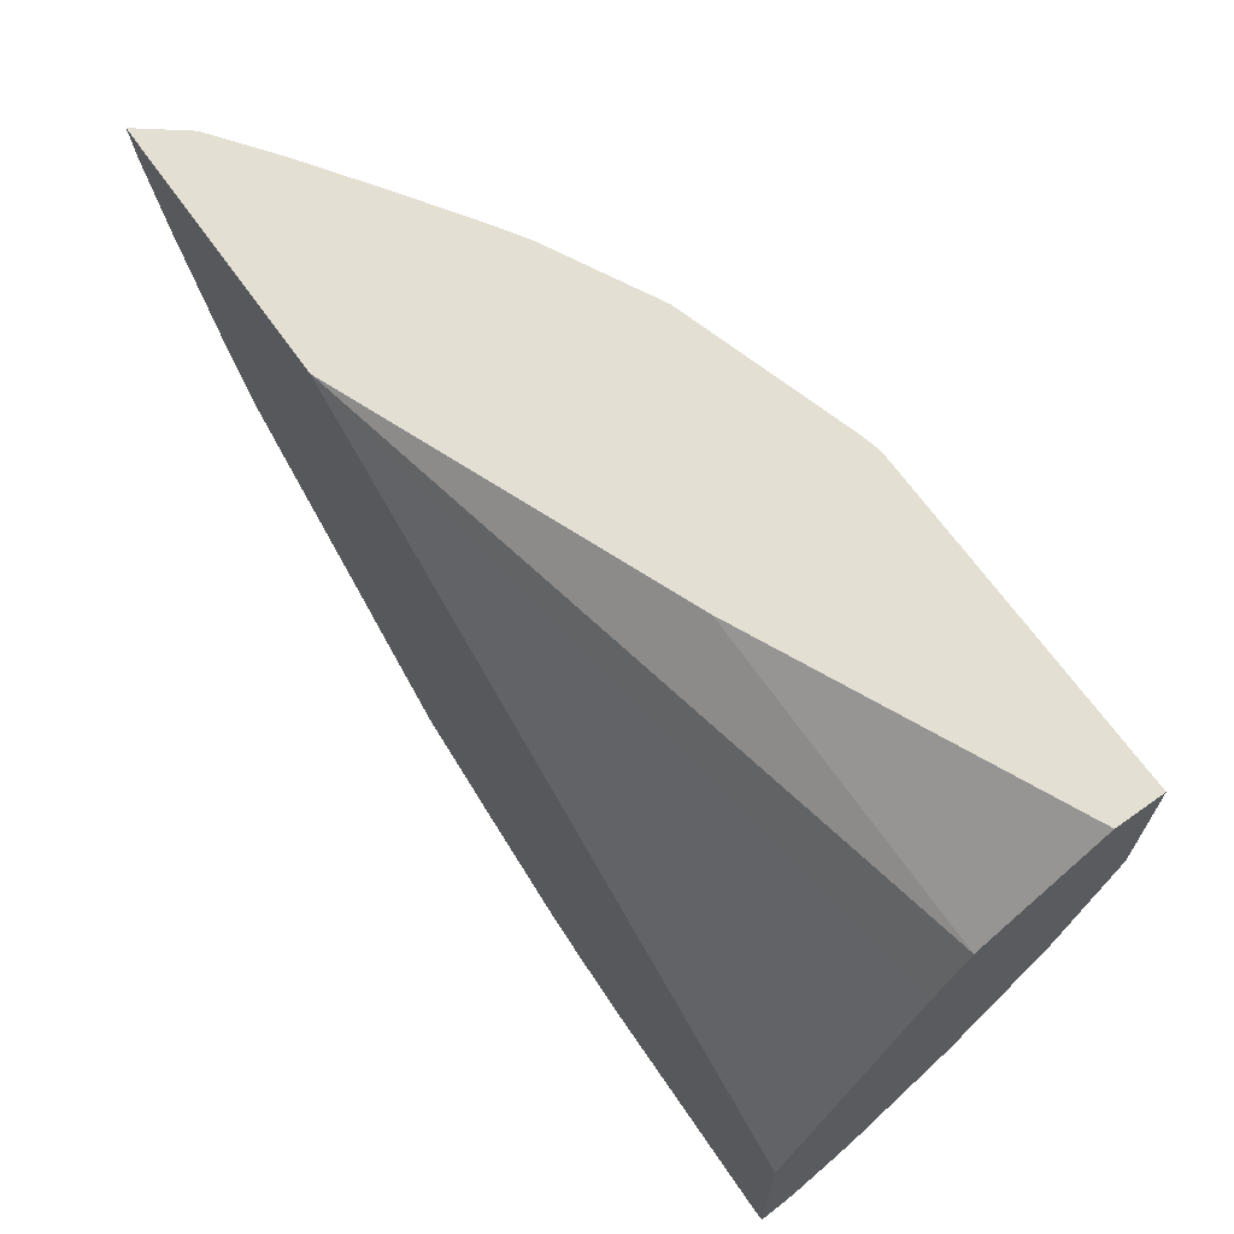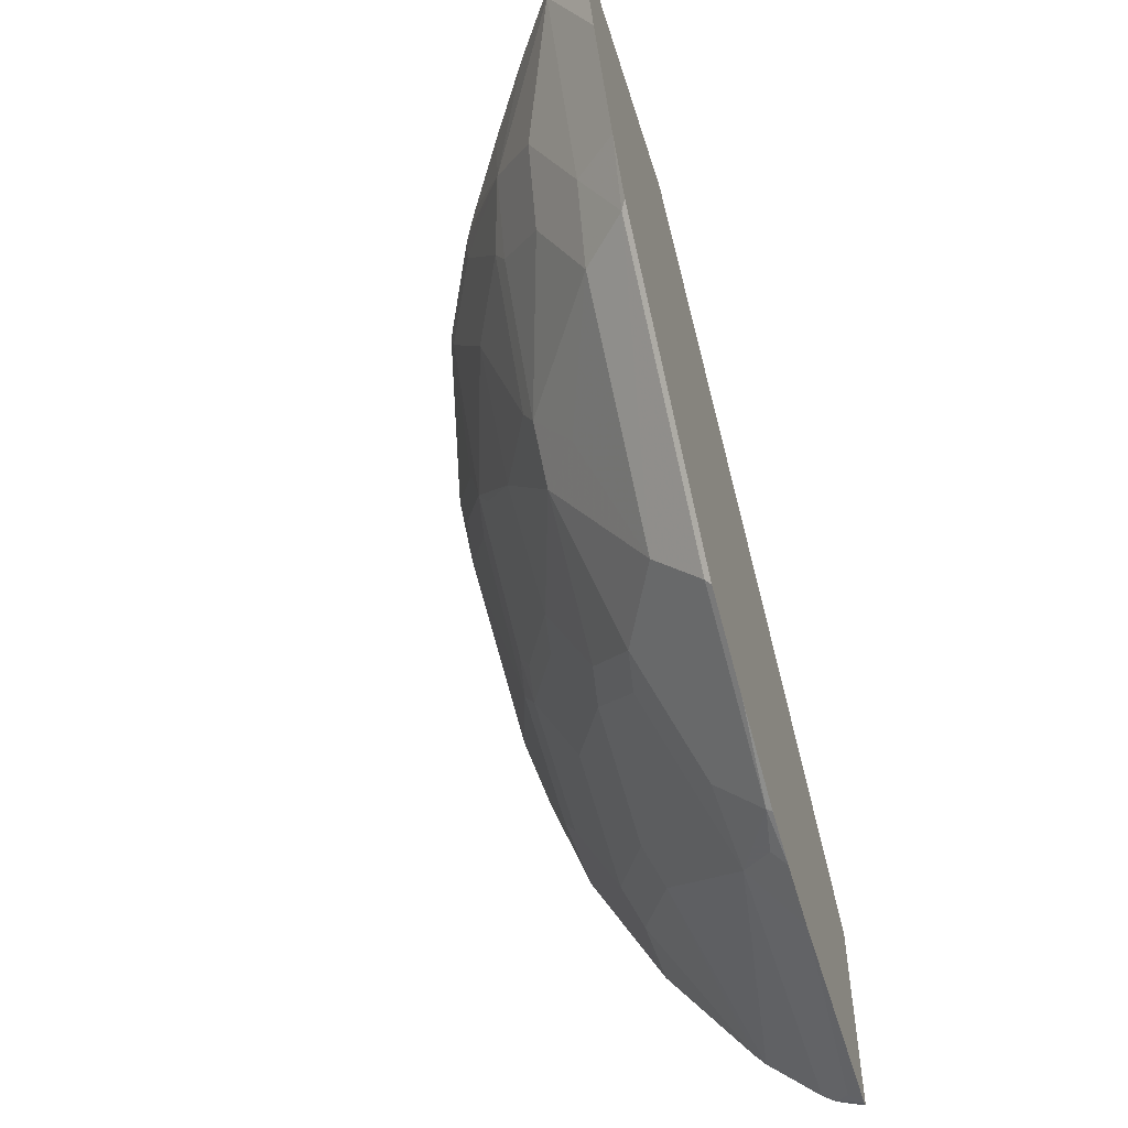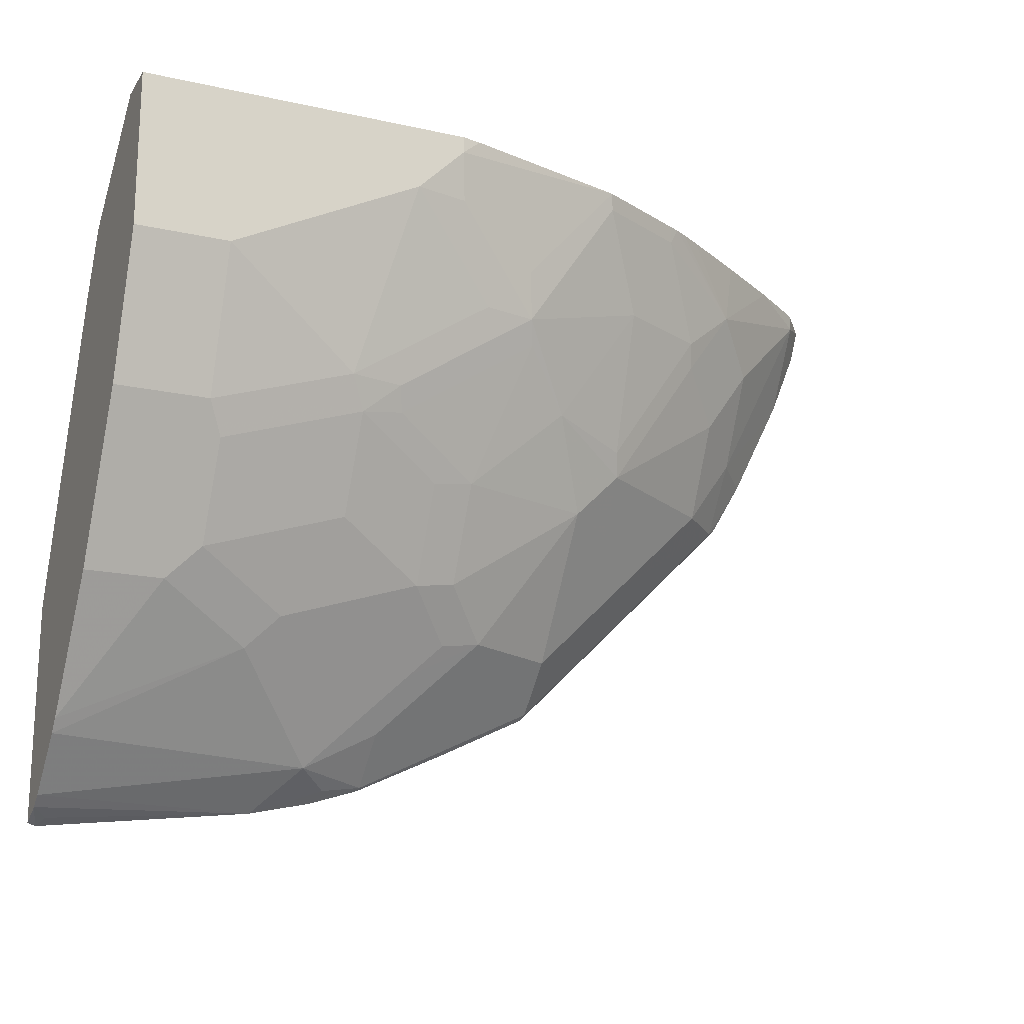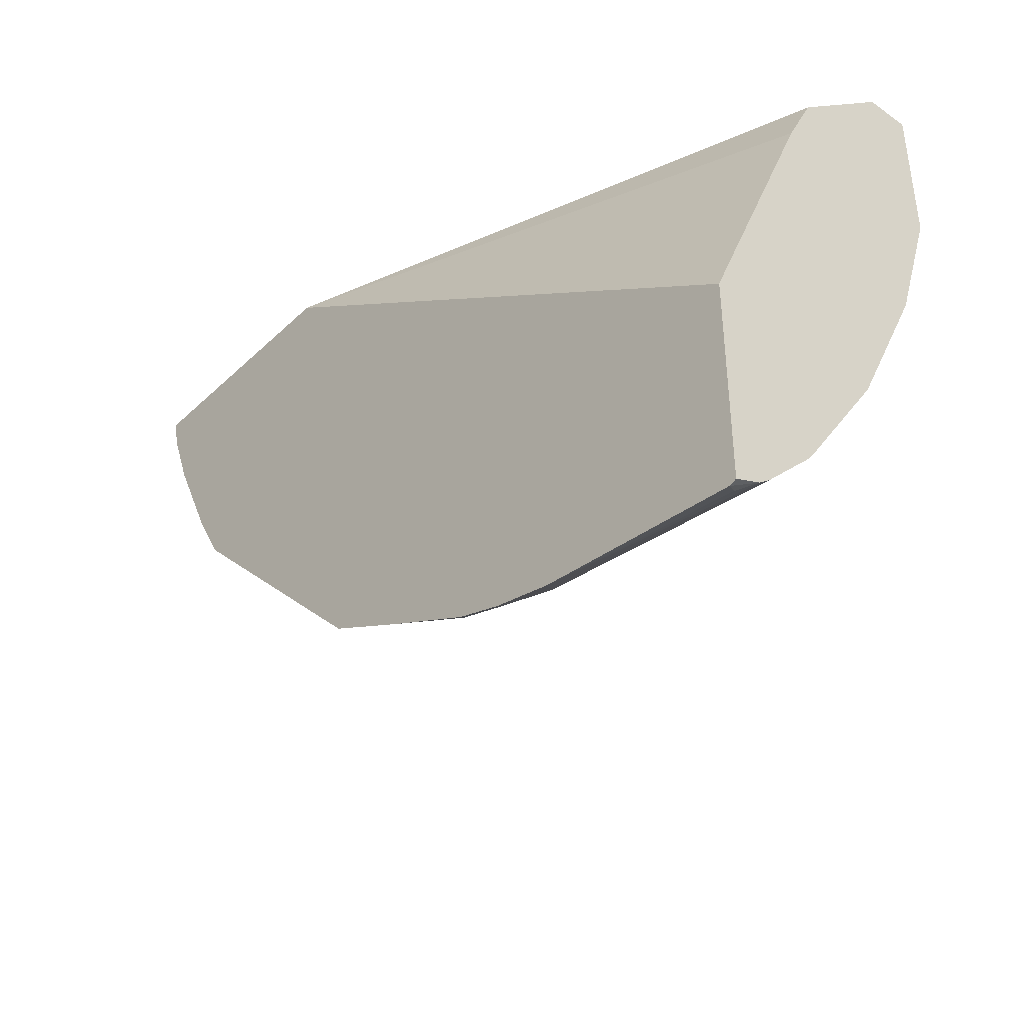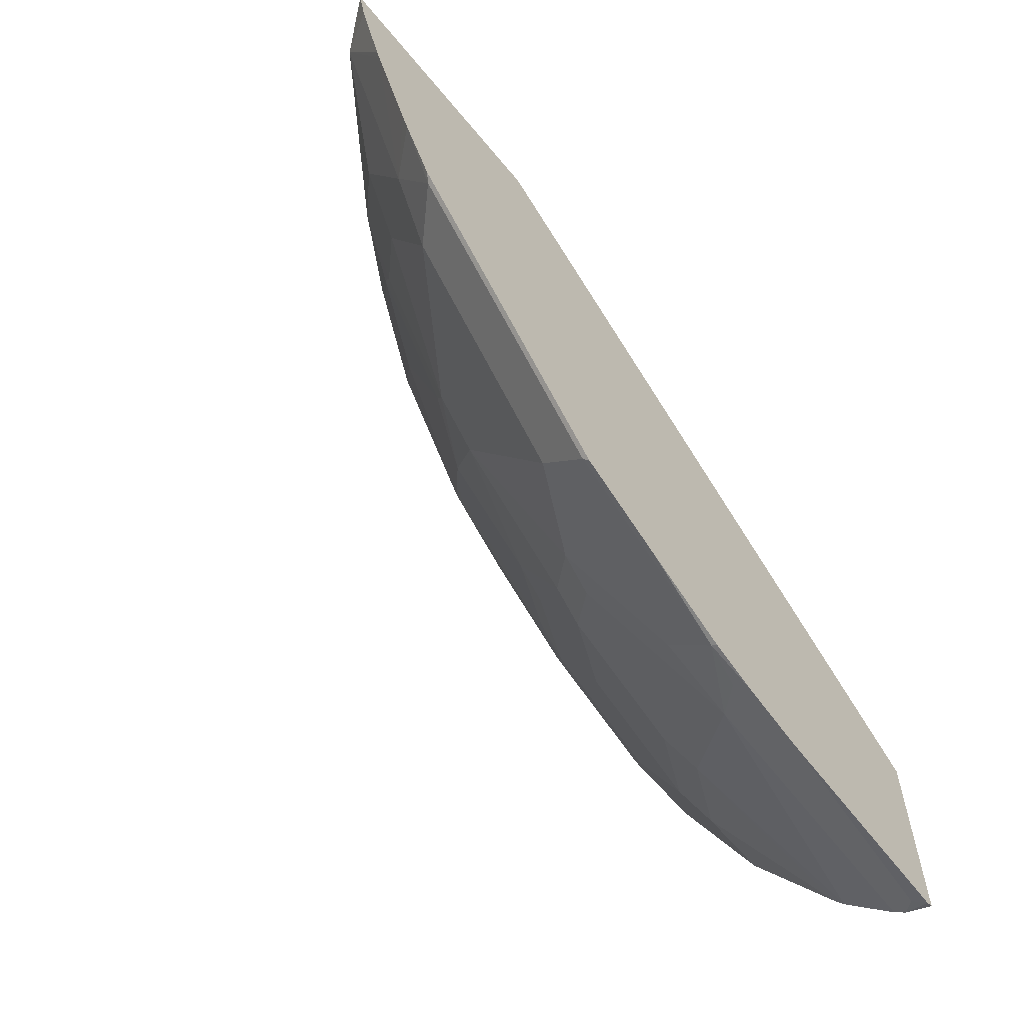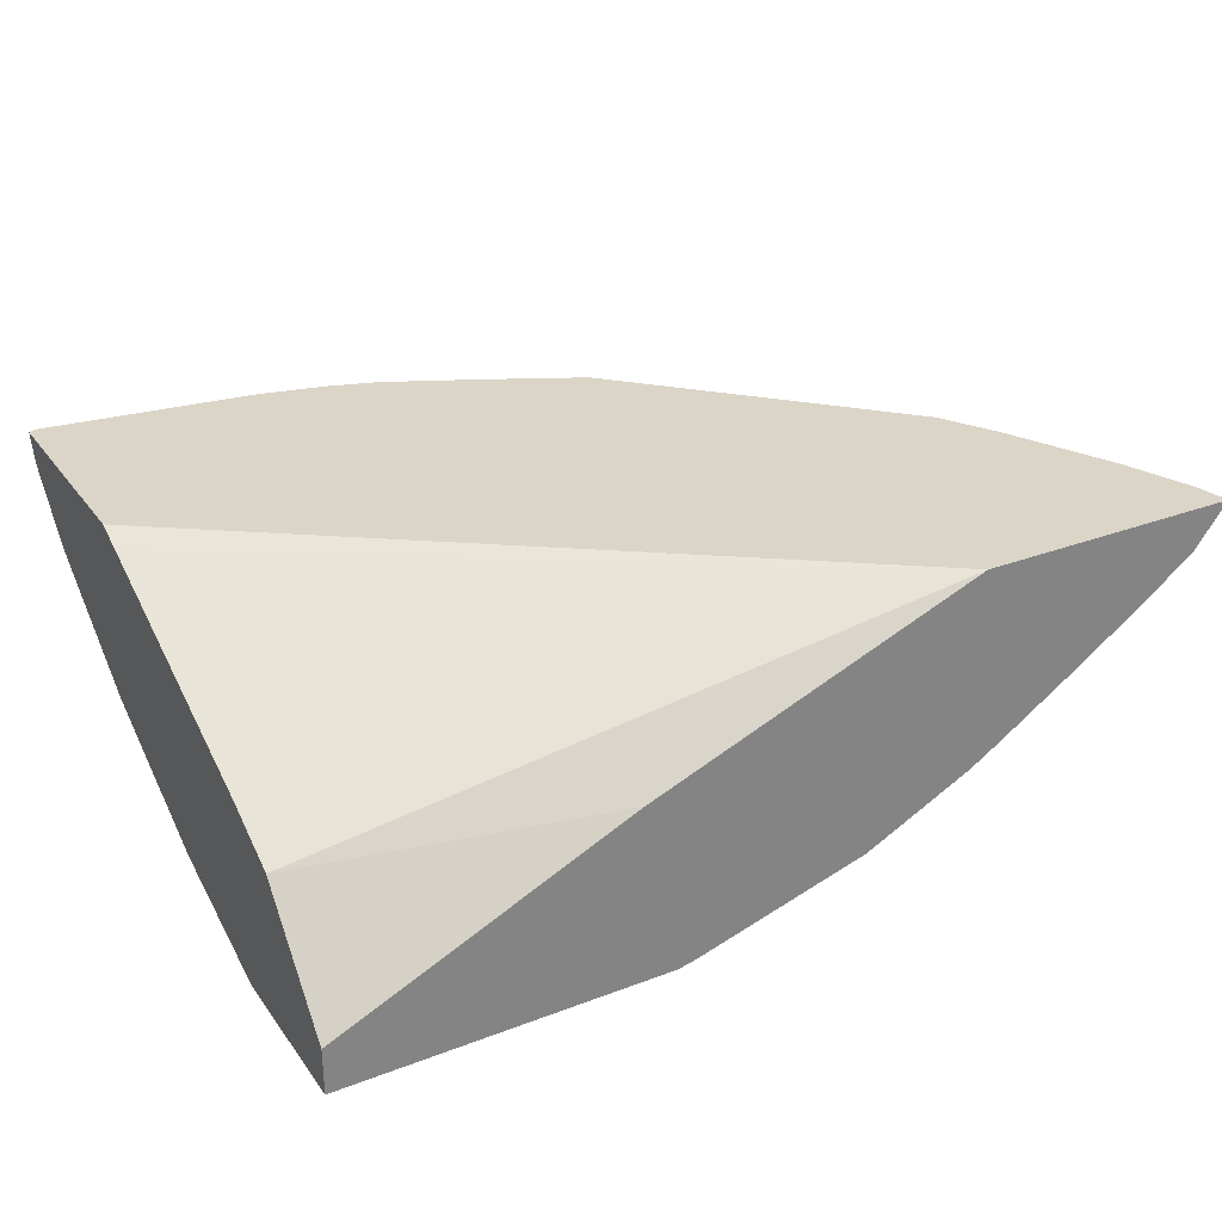
<metadata>
{"format":"obj","ext":"obj","renderer":"f3d","projection":"perspective","resolution":1024,"background":"white","views":[{"elev":66.9,"azim":-125.3,"up":"+Z"},{"elev":-52.2,"azim":107.2,"up":"+Z"},{"elev":-17.9,"azim":-23.5,"up":"+Z"},{"elev":-39.6,"azim":-130.9,"up":"+Z"},{"elev":-60.6,"azim":129.2,"up":"+Z"},{"elev":29.6,"azim":-29.2,"up":"+Y"}]}
</metadata>
<code>
v 0.006727 -0.5314 -0.684
v 0.01156 -0.5411 -0.6792
v 0.001061 -0.5515 -0.6739
v 0.001061 -0.5314 -0.6821
v 0.1648 -0.5314 -0.664
v 0.001061 -0.5606 -0.6668
v 0.001061 -0.5314 -0.5226
v 0.2121 -0.5314 -0.6531
v 0.2187 -0.5411 -0.6446
v 0.1958 -0.5641 -0.6331
v 0.001061 -0.5977 -0.6297
v 0.001061 -0.539 -0.5044
v 0.4622 -0.5314 -0.195
v 0.2494 -0.5314 -0.6409
v 0.2504 -0.5353 -0.6389
v 0.1267 -0.6332 -0.5641
v 0.2504 -0.5698 -0.6043
v 0.3195 -0.6044 -0.5353
v 0.2648 -0.5986 -0.5641
v 0.001061 -0.6049 -0.6206
v 0.001061 -0.6217 -0.3108
v 0.6588 -0.5314 -0.195
v 0.001061 -0.6394 -0.2752
v 0.001061 -0.6447 -0.2648
v 0.2167 -0.6272 -0.195
v 0.3175 -0.5314 -0.6083
v 0.3865 -0.5314 -0.5737
v 0.3885 -0.5353 -0.5698
v 0.3885 -0.5698 -0.5353
v 0.1497 -0.6447 -0.541
v 0.08064 -0.6792 -0.5065
v 0.05759 -0.6677 -0.5295
v 0.2533 -0.6447 -0.5065
v 0.3885 -0.6389 -0.4317
v 0.2849 -0.6389 -0.5007
v 0.2878 -0.6101 -0.541
v 0.001061 -0.6677 -0.5295
v 0.6331 -0.5641 -0.195
v 0.6331 -0.5641 -0.2072
v 0.6524 -0.5314 -0.2206
v 0.001061 -0.7252 -0.195
v 0.4211 -0.5314 -0.5392
v 0.5612 -0.5353 -0.3972
v 0.4576 -0.5698 -0.4662
v 0.4259 -0.6101 -0.4375
v 0.1842 -0.6792 -0.472
v 0.08064 -0.7137 -0.4375
v 0.001061 -0.674 -0.517
v 0.2533 -0.6792 -0.4375
v 0.1842 -0.7137 -0.4029
v 0.3568 -0.6792 -0.3684
v 0.2849 -0.6734 -0.4317
v 0.423 -0.6389 -0.3972
v 0.5883 -0.5968 -0.195
v 0.6295 -0.5314 -0.2763
v 0.6322 -0.5314 -0.2708
v 0.5295 -0.6332 -0.2418
v 0.5641 -0.5986 -0.2763
v 0.5641 -0.5641 -0.3454
v 0.001061 -0.7598 -0.195
v 0.498 -0.5314 -0.4623
v 0.567 -0.5314 -0.3933
v 0.5922 -0.5314 -0.3508
v 0.5266 -0.5698 -0.3972
v 0.06911 -0.7252 -0.4145
v 0.001061 -0.7137 -0.4375
v 0.2159 -0.708 -0.3972
v 0.2116 -0.7166 -0.3799
v 0.1727 -0.7252 -0.3799
v 0.3152 -0.7166 -0.3108
v 0.3195 -0.708 -0.3281
v 0.4187 -0.6475 -0.3799
v 0.4187 -0.6821 -0.2763
v 0.2806 -0.6821 -0.4145
v 0.5266 -0.6044 -0.3281
v 0.4921 -0.6389 -0.2936
v 0.5361 -0.6321 -0.195
v 0.5977 -0.5314 -0.3399
v 0.4848 -0.6658 -0.195
v 0.4685 -0.6759 -0.195
v 0.4599 -0.681 -0.195
v 0.4533 -0.6821 -0.2072
v 0.4878 -0.6475 -0.2763
v 0.001061 -0.7598 -0.3108
v 0.2418 -0.7598 -0.195
v 0.06911 -0.7598 -0.3108
v 0.001061 -0.7252 -0.4145
v 0.2763 -0.7252 -0.3108
v 0.2073 -0.7598 -0.2418
v 0.3842 -0.7166 -0.2072
v 0.3826 -0.7197 -0.195
v 0.3109 -0.7252 -0.2763
v 0.2418 -0.7598 -0.2072
v 0.2461 -0.7511 -0.2418
v 0.4517 -0.6851 -0.195
v 0.2556 -0.7567 -0.195
f 43 64 44
f 43 59 64
f 47 50 69
f 44 64 45
f 45 64 53
f 46 50 47
f 47 65 87
f 47 87 66
f 47 66 48
f 51 70 71
f 49 52 67
f 49 67 50
f 50 67 68
f 50 68 69
f 51 71 52
f 51 53 72
f 51 72 73
f 51 73 70
f 52 74 67
f 52 71 74
f 47 69 65
f 43 63 59
f 35 52 49
f 43 61 62
f 31 47 32
f 53 64 75
f 31 46 47
f 32 47 48
f 32 48 37
f 33 35 49
f 33 49 50
f 33 50 46
f 34 51 52
f 43 62 63
f 34 52 35
f 34 53 51
f 38 54 39
f 39 55 56
f 39 56 40
f 39 54 57
f 39 57 58
f 39 58 59
f 39 59 55
f 42 61 43
f 34 45 53
f 53 75 76
f 68 70 88
f 53 83 72
f 69 88 89
f 69 89 86
f 70 73 90
f 70 90 91
f 70 91 92
f 70 92 93
f 70 93 94
f 70 94 89
f 70 89 88
f 68 88 69
f 72 83 73
f 73 82 90
f 81 95 82
f 82 95 91
f 82 91 90
f 85 93 96
f 89 94 93
f 91 96 93
f 91 93 92
f 30 33 46
f 73 83 82
f 53 76 83
f 67 70 68
f 67 74 71
f 54 77 57
f 55 59 78
f 57 76 58
f 57 77 79
f 57 79 80
f 57 80 81
f 57 81 82
f 57 82 83
f 57 83 76
f 67 71 70
f 58 76 75
f 59 75 64
f 59 63 78
f 60 84 86
f 60 86 89
f 60 89 93
f 60 93 85
f 65 69 86
f 65 86 84
f 65 84 87
f 58 75 59
f 30 46 31
f 11 16 20
f 29 44 45
f 3 48 66
f 3 66 87
f 3 87 84
f 3 84 60
f 3 60 41
f 3 41 24
f 3 24 23
f 3 23 21
f 3 21 12
f 3 37 48
f 3 12 7
f 3 5 6
f 5 8 9
f 5 9 10
f 5 10 6
f 6 10 11
f 7 12 13
f 8 14 15
f 8 15 9
f 9 15 10
f 3 7 4
f 10 16 11
f 3 20 37
f 3 6 11
f 1 2 3
f 1 3 4
f 1 4 7
f 1 7 13
f 1 13 22
f 1 22 40
f 1 40 56
f 1 56 55
f 1 55 78
f 3 11 20
f 1 78 63
f 29 45 34
f 1 61 42
f 1 42 27
f 1 27 26
f 1 26 14
f 1 14 8
f 1 8 5
f 1 5 2
f 2 5 3
f 1 63 62
f 10 15 17
f 1 62 61
f 10 18 19
f 15 18 17
f 16 30 31
f 16 31 32
f 16 32 20
f 16 19 33
f 16 33 30
f 18 29 34
f 18 34 35
f 18 35 33
f 15 29 18
f 18 33 36
f 19 36 33
f 20 32 37
f 22 38 39
f 24 41 25
f 27 42 28
f 28 42 43
f 28 43 29
f 29 43 44
f 10 17 18
f 18 36 19
f 15 28 29
f 22 39 40
f 15 26 27
f 10 19 16
f 15 27 28
f 12 21 13
f 13 23 24
f 13 24 25
f 13 25 41
f 13 41 60
f 13 60 85
f 13 85 96
f 13 21 23
f 13 91 95
f 13 95 81
f 13 81 80
f 13 80 79
f 13 79 77
f 13 77 54
f 14 26 15
f 13 54 38
f 13 96 91
f 13 38 22

</code>
